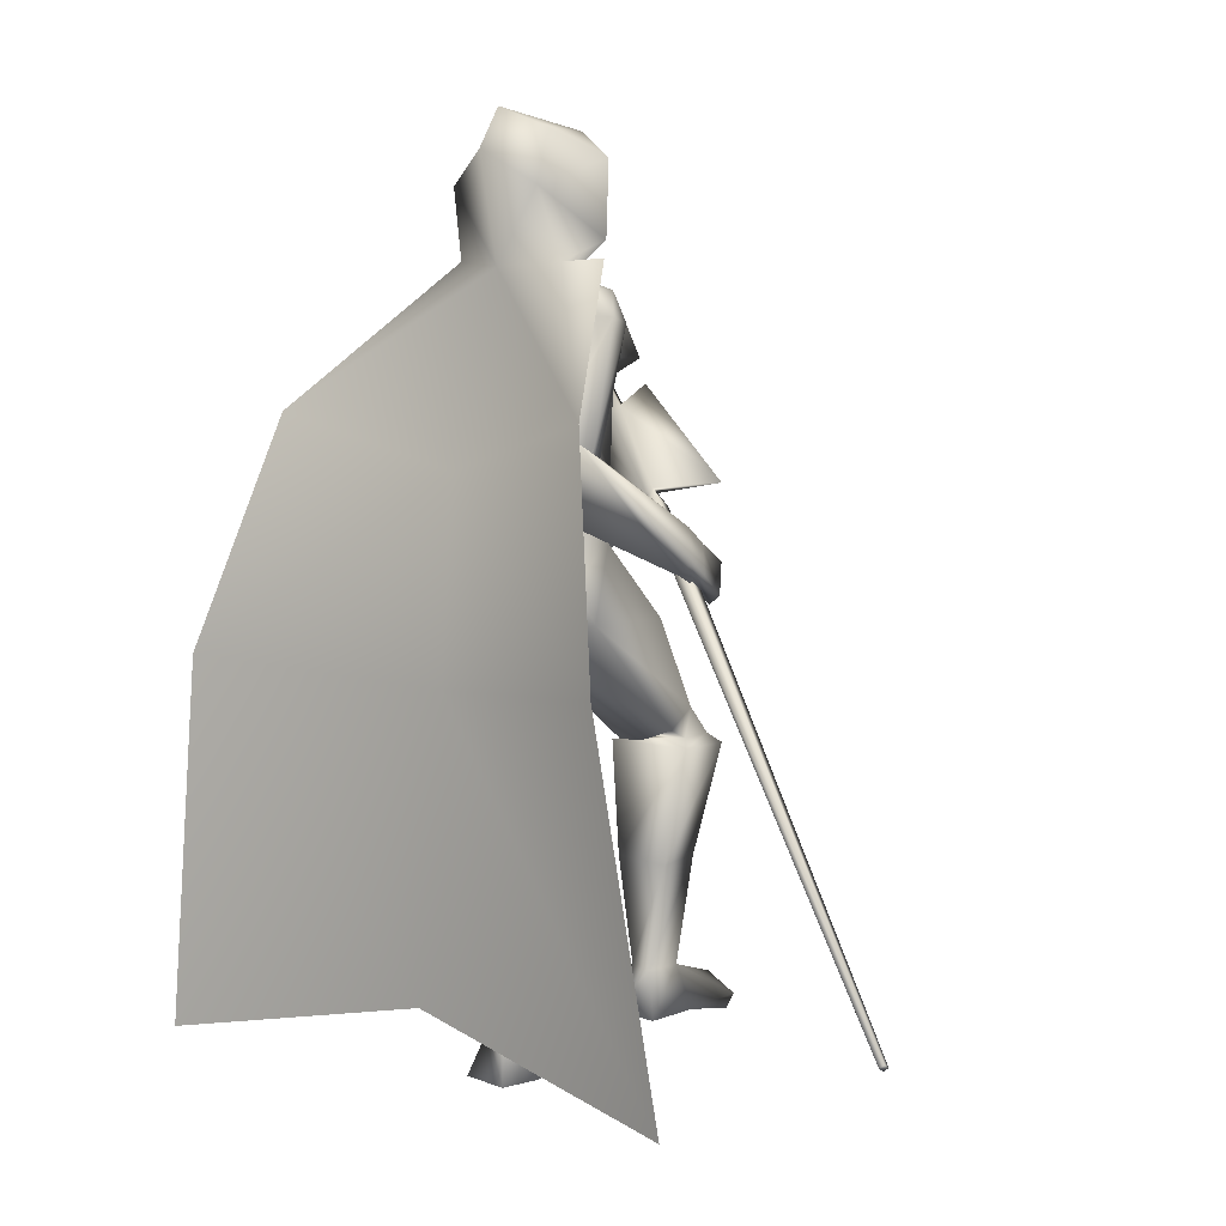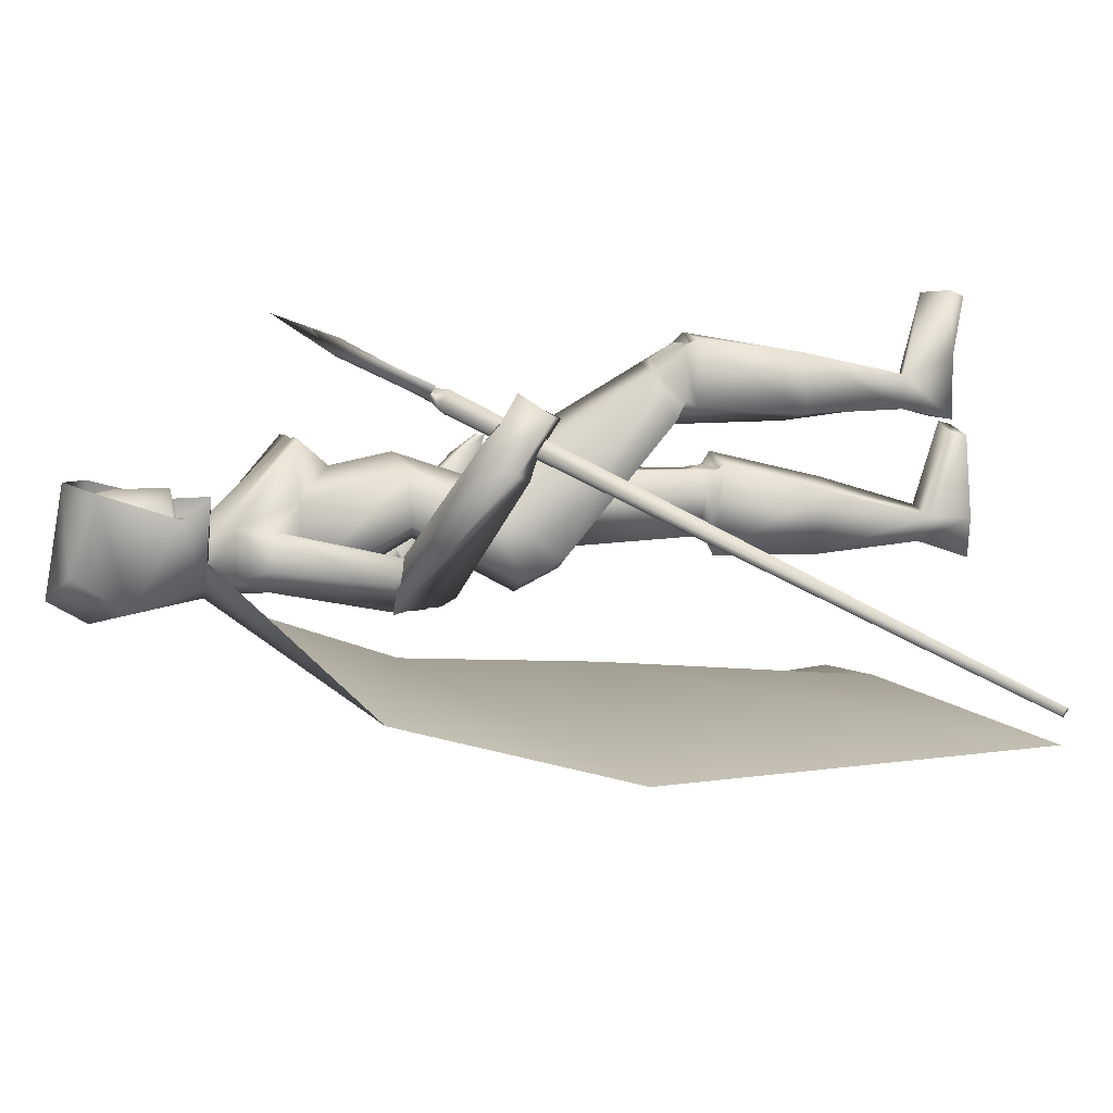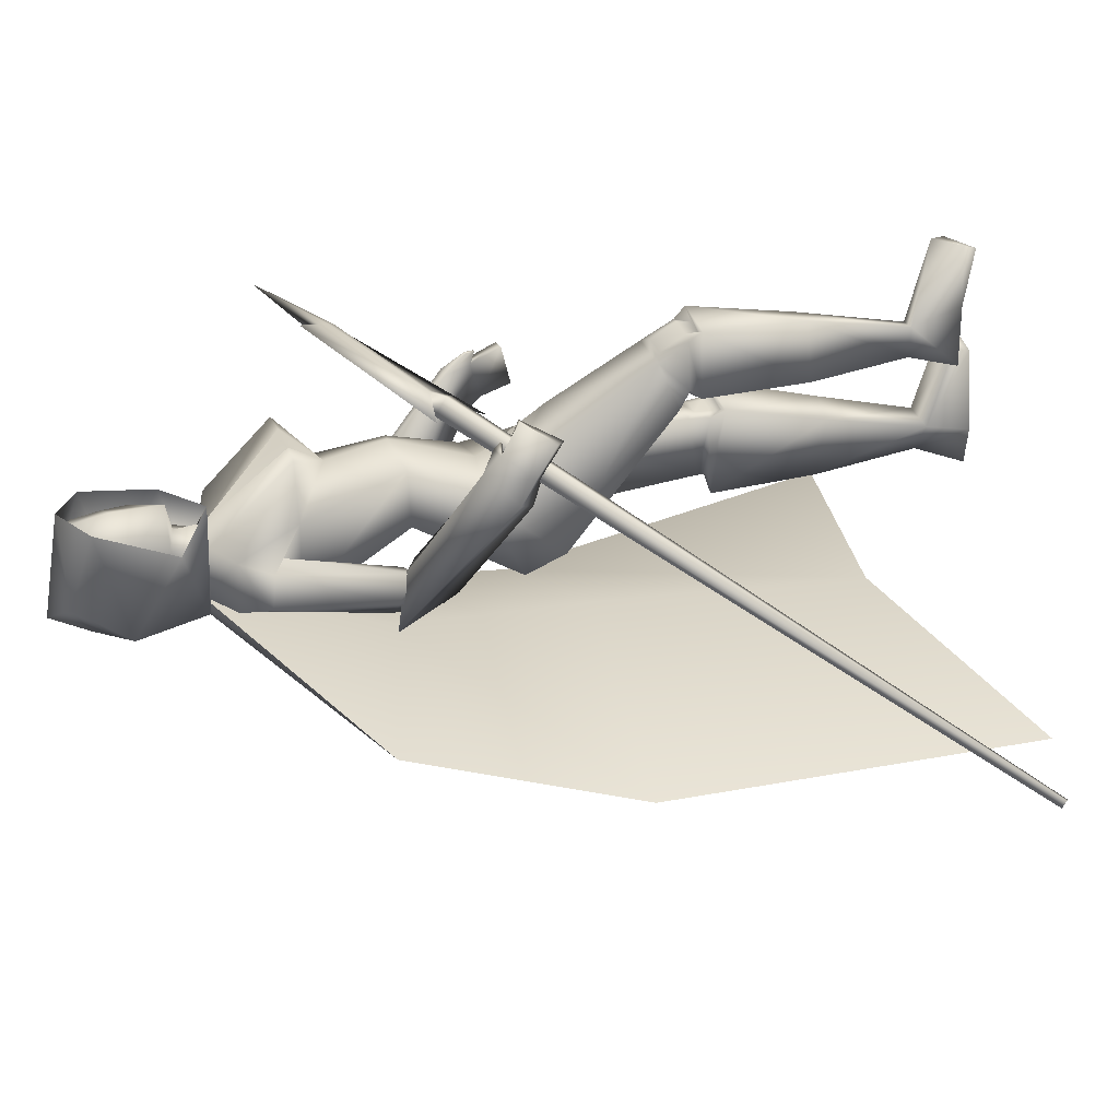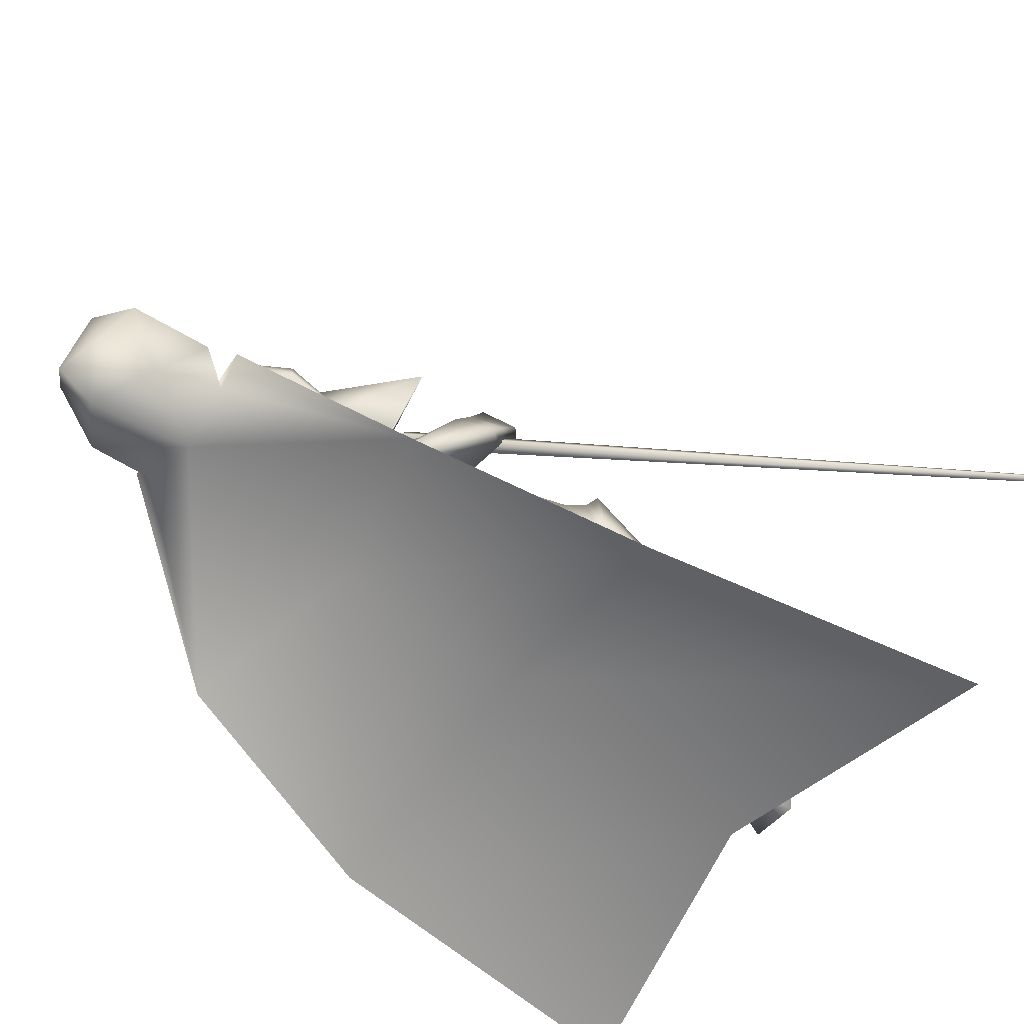
<metadata>
{"format":"obj","ext":"obj","renderer":"f3d","projection":"perspective","resolution":1024,"background":"white","views":[{"elev":7.1,"azim":-136.3,"up":"+Y"},{"elev":11.1,"azim":-105.5,"up":"+Z"},{"elev":34.3,"azim":-107.9,"up":"+Z"},{"elev":-54.3,"azim":-127.7,"up":"+Z"}]}
</metadata>
<code>
o Cube_Cube.001
v -1.095 -0.596 -0.539
v -1.097 -0.5863 -0.5539
v -1.088 -0.5933 -0.5597
v -1.086 -0.6031 -0.5448
v -0.08225 0.3458 -0.03651
v -0.08732 0.3715 -0.07578
v -0.06299 0.3531 -0.09097
v -0.05792 0.3274 -0.0517
v -0.03848 0.3623 -0.04481
v -0.04115 0.3758 -0.06551
v -0.05397 0.3855 -0.0575
v -0.0513 0.372 -0.0368
v 0.1242 0.536 0.05458
v 0.1203 0.5557 0.02435
v 0.139 0.5415 0.01265
v 0.1429 0.5218 0.04289
v 0.0941 0.6029 0.07994
v -0.2151 0.4024 -0.01124
v 0.2092 0.5157 0.008076
v 0.00213 0.2378 -0.1468
v 0.2653 0.6627 0.09737
v 0.08155 0.867 -0.4311
v -0.08045 0.867 -0.4229
v -0.000881 0.866 -0.4552
v 0.04666 0.8467 -0.3354
v -0.03604 0.8467 -0.3312
v 0.1756 0.8214 -0.4424
v -0.1833 0.8196 -0.4028
v 0.1853 0.8157 -0.334
v -0.1644 0.814 -0.2964
v -0.006189 0.791 -0.4657
v -0.005495 0.5852 -0.4589
v 0.1406 0.6805 -0.4636
v -0.1521 0.6821 -0.4359
v 0.0205 0.5853 -0.2037
v 0.1557 0.67 -0.2778
v -0.1253 0.672 -0.2522
v 0.02296 0.4474 -0.1795
v 0.1095 0.4304 -0.2244
v -0.07088 0.4304 -0.206
v 0.003967 0.4094 -0.366
v 0.1221 0.4334 -0.3439
v -0.1072 0.4334 -0.3205
v 0.2422 0.5004 -0.471
v -0.229 0.4959 -0.419
v 0.2343 0.4568 -0.4175
v -0.1973 0.4539 -0.3735
v 0.1532 0.4875 -0.5118
v -0.1599 0.4932 -0.4895
v 0.1624 0.4565 -0.4169
v -0.1306 0.4622 -0.3988
v 0.2641 0.5064 -0.5204
v -0.2466 0.5053 -0.4772
v 0.2395 0.4573 -0.408
v -0.1949 0.4747 -0.3736
v 0.1675 0.3589 -0.5074
v -0.1624 0.3514 -0.4658
v 0.1533 0.4163 -0.4041
v -0.1122 0.4311 -0.3931
v 0.143 0.26 -0.2942
v -0.1329 0.2845 -0.2771
v -0.003212 0.1863 -0.4943
v 0.176 0.2145 -0.4714
v -0.1861 0.2135 -0.4359
v 0.01476 0.01858 -0.2407
v -0.04132 0.1244 -0.1155
v -0.007992 0.06494 -0.4002
v 0.1831 0.1155 -0.4474
v -0.2029 0.1271 -0.3883
v -0.006221 0.08627 -0.4463
v 0.09296 -0.2261 -0.2549
v -0.1293 -0.09413 -0.0121
v 0.009653 -0.2192 -0.2479
v -0.0473 -0.08267 0.001478
v 0.01139 -0.2417 -0.3958
v -0.03145 -0.1784 -0.1125
v 0.1391 -0.2088 -0.3533
v -0.1617 -0.1312 -0.1105
v 0.1107 -0.2967 -0.2224
v -0.1542 -0.1787 0.06265
v -0.000341 -0.2984 -0.2353
v -0.0425 -0.1812 0.06363
v -0.004444 -0.269 -0.4393
v -0.01317 -0.1641 -0.1398
v 0.1517 -0.2829 -0.3631
v -0.1776 -0.1733 -0.08259
v 0.1103 -0.8782 -0.3189
v -0.122 -0.7781 0.002759
v -0.01996 -0.8782 -0.3811
v 0.00329 -0.7452 -0.05173
v -0.007031 -0.8782 -0.4735
v -0.0133 -0.7717 -0.1447
v 0.1122 -0.8782 -0.4638
v -0.1325 -0.7755 -0.1362
v 0.02124 -0.7932 -0.382
v -0.05375 -0.678 -0.05365
v 0.07486 -0.7762 -0.3601
v -0.1098 -0.6702 -0.03609
v 0.02576 -0.7696 -0.4367
v -0.04874 -0.663 -0.113
v 0.07915 -0.7767 -0.4341
v -0.1022 -0.6709 -0.1135
v 0.09417 -0.8428 -0.1731
v -0.1198 -0.7702 0.1466
v 0.015 -0.8361 -0.1924
v -0.05095 -0.7273 0.1363
v 0.01611 -0.8782 -0.1973
v -0.03311 -0.7647 0.1271
v 0.1018 -0.8782 -0.1845
v -0.1105 -0.8035 0.131
v 0.4117 0.08607 -0.3076
v -0.2683 0.1674 -0.07604
v 0.4074 0.09596 -0.2179
v -0.2315 0.2355 -0.02941
v 0.3856 0.06872 -0.3166
v -0.2442 0.147 -0.08374
v 0.3824 0.09176 -0.2168
v -0.2081 0.2316 -0.03864
v 0.3687 0.2355 -0.2413
v -0.2352 0.3155 -0.137
v 0.3859 0.2094 -0.3381
v -0.2937 0.2522 -0.19
v 0.3557 0.185 -0.3559
v -0.2713 0.2203 -0.2084
v 0.3432 0.2307 -0.2434
v -0.2197 0.3045 -0.1495
v 0.003417 0.2624 -0.2453
v 0.1206 0.01258 -0.2442
v -0.1461 0.1151 -0.1295
v 0.3876 0.1743 -0.2372
v -0.239 0.278 -0.09728
v 0.3951 0.1635 -0.3187
v -0.2825 0.2173 -0.1404
v 0.3674 0.1456 -0.3274
v -0.2574 0.196 -0.1495
v 0.3614 0.1695 -0.2386
v -0.2225 0.2677 -0.1099
v 0.3589 0.1601 -0.2049
v -0.1873 0.2589 -0.1026
v 0.365 0.161 -0.2041
v -0.1878 0.2635 -0.09835
v 0.3532 0.1812 -0.203
v -0.183 0.2721 -0.1196
v 0.3598 0.1821 -0.2016
v -0.1831 0.277 -0.1149
v 0.01381 -0.5227 -0.4514
v -0.03184 -0.418 -0.139
v 0.1191 -0.5395 -0.4098
v -0.1415 -0.4322 -0.1096
v 0.07039 -0.546 -0.2852
v -0.1085 -0.4313 0.02016
v 0.004754 -0.54 -0.3066
v -0.04071 -0.4266 0.006669
v 0.2404 0.7638 -0.4273
v -0.2389 0.7599 -0.373
v 0.237 0.749 -0.3542
v -0.2123 0.7464 -0.3058
v 0.1701 0.7406 -0.3322
v -0.1449 0.7445 -0.3066
v 0.138 0.7558 -0.4531
v -0.1551 0.7621 -0.431
v 0.07406 0.6654 -0.1431
v -0.01976 0.6654 -0.1336
v 0.137 0.6684 -0.1503
v -0.0829 0.6684 -0.1279
v 0.2337 0.4581 -0.49
v -0.2211 0.4554 -0.4492
v 0.2232 0.462 -0.4302
v -0.1886 0.473 -0.4008
v 0.1665 0.3971 -0.5159
v -0.1664 0.3863 -0.4831
v 0.16 0.4339 -0.4284
v -0.1285 0.4427 -0.4164
v 0.008645 -0.2672 -0.3977
v -0.03123 -0.1598 -0.1003
v 0.1354 -0.2631 -0.3491
v -0.163 -0.1527 -0.06784
v 0.097 -0.272 -0.253
v -0.1367 -0.1558 0.03259
v 0.01106 -0.2687 -0.2548
v -0.05112 -0.1527 0.04116
v 0.02899 -0.2699 -0.2474
v -0.06984 -0.1535 0.04637
v 0.07686 -0.2717 -0.2465
v -0.1175 -0.1552 0.04148
v 0.03433 -0.2996 -0.2525
v -0.07476 -0.1834 0.04241
v 0.07525 -0.2994 -0.2485
v -0.1158 -0.183 0.04134
v 0.02883 -0.2378 -0.2445
v -0.06766 -0.09731 0.01137
v 0.07377 -0.2412 -0.2475
v -0.112 -0.1028 0.004555
v 0.1565 0.4235 -0.4465
v -0.1317 0.428 -0.4314
v 0.1602 0.4023 -0.4968
v -0.1535 0.3956 -0.4697
v 0.1691 0.4036 -0.4377
v -0.1391 0.4116 -0.4139
v 0.1751 0.3802 -0.4809
v -0.1601 0.3788 -0.4444
v 0.1447 0.4421 -0.4588
v -0.1264 0.4424 -0.4514
v 0.1457 0.4262 -0.5093
v -0.1459 0.415 -0.4922
v 0.007172 0.8467 -0.2966
v 0.02062 0.6594 -0.2025
v 0.003331 0.9352 -0.4448
v 0.04745 0.9194 -0.42
v -0.04079 0.9194 -0.42
v 0.003331 1.058 -0.4985
v 0.08585 1.007 -0.375
v -0.07919 1.007 -0.375
v 0.08031 1.136 -0.4067
v -0.07364 1.136 -0.4067
v 0.003331 1.162 -0.4146
v 0.05683 0.9277 -0.3128
v -0.05017 0.9277 -0.3128
v 0.003331 0.9123 -0.2983
v 0.06614 1.11 -0.2731
v -0.05948 1.11 -0.2731
v 0.003331 1.133 -0.2472
v 0.0791 0.9893 -0.2688
v -0.07244 0.9893 -0.2688
v 0.003331 0.9239 -0.234
v 0.003331 1.145 -0.2125
v 0.09006 1.088 -0.224
v -0.0834 1.088 -0.224
v 0.003331 1.188 -0.4604
v 0.08398 1.146 -0.3978
v -0.07732 1.146 -0.3978
v 0.1365 0.9178 -0.2798
v -0.1298 0.9178 -0.2798
v 0.003331 1.101 -0.5141
v 0.1262 1.027 -0.4715
v -0.1195 1.027 -0.4715
v 0.004068 0.8381 -0.2566
v 0.002593 0.8381 -0.2566
v -0.001718 0.8604 -0.4717
v 0.1413 0.872 -0.4375
v -0.1405 0.872 -0.4232
v 0.2042 0.8785 -0.3562
v -0.1975 0.8785 -0.3562
v 0.3641 0.5617 -0.7434
v -0.4248 0.5617 -0.6631
v -0.02211 0.4479 -0.622
v 0.4872 0.05359 -0.8948
v -0.5759 0.05359 -0.7865
v -0.02569 0.003518 -0.6572
v 0.6188 -0.7848 -0.8626
v -0.6983 -0.7848 -0.7284
v -0.02725 -0.6482 -0.7293
v 0.08688 1.072 -0.3908
v -0.08022 1.072 -0.3908
v 0.003331 1.106 -0.4566
v 0.07792 1.047 -0.2709
v -0.07126 1.047 -0.2709
v 0.003331 1.037 -0.2311
f 1 2 3
f 1 3 4
f 1 5 6
f 1 6 2
f 2 6 7
f 2 7 3
f 3 7 8
f 3 8 4
f 5 1 4
f 5 4 8
f 5 8 9
f 5 9 12
f 8 7 10
f 8 10 9
f 7 6 11
f 7 11 10
f 6 5 12
f 6 12 11
f 10 11 14
f 10 14 15
f 12 9 16
f 12 16 13
f 14 11 18
f 14 18 17
f 10 15 19
f 10 19 20
f 15 16 19
f 13 14 17
f 11 12 18
f 9 10 20
f 9 20 19
f 9 19 16
f 12 13 17
f 12 17 18
f 13 21 14
f 13 16 21
f 15 21 16
f 14 21 15
f 22 25 29
f 22 29 27
f 30 26 23
f 30 23 28
f 22 27 31
f 22 31 24
f 31 28 23
f 31 23 24
f 31 27 33
f 31 33 32
f 34 28 31
f 34 31 32
f 36 35 38
f 36 38 39
f 38 35 37
f 38 37 40
f 32 33 42
f 32 42 41
f 43 34 32
f 43 32 41
f 33 36 39
f 33 39 42
f 40 37 34
f 40 34 43
f 41 42 63
f 41 63 62
f 64 43 41
f 64 41 62
f 42 39 60
f 42 60 63
f 61 40 43
f 61 43 64
f 63 68 70
f 63 70 62
f 70 69 64
f 70 64 62
f 87 89 91
f 87 91 93
f 92 90 88
f 92 88 94
f 99 91 89
f 99 89 95
f 90 92 100
f 90 100 96
f 101 93 91
f 101 91 99
f 92 94 102
f 92 102 100
f 97 87 93
f 97 93 101
f 94 88 98
f 94 98 102
f 97 95 105
f 97 105 103
f 106 96 98
f 106 98 104
f 87 97 103
f 87 103 109
f 104 98 88
f 104 88 110
f 95 89 107
f 95 107 105
f 108 90 96
f 108 96 106
f 89 87 109
f 89 109 107
f 110 88 90
f 110 90 108
f 105 107 109
f 105 109 103
f 110 108 106
f 110 106 104
f 111 113 117
f 111 117 115
f 118 114 112
f 118 112 116
f 38 127 60
f 38 60 39
f 61 127 38
f 61 38 40
f 60 127 65
f 60 65 128
f 66 127 61
f 66 61 129
f 60 128 68
f 60 68 63
f 69 129 61
f 69 61 64
f 119 130 132
f 119 132 121
f 133 131 120
f 133 120 122
f 130 113 111
f 130 111 132
f 112 114 131
f 112 131 133
f 121 132 134
f 121 134 123
f 135 133 122
f 135 122 124
f 132 111 115
f 132 115 134
f 116 112 133
f 116 133 135
f 136 117 113
f 136 113 130
f 114 118 137
f 114 137 131
f 123 134 136
f 123 136 125
f 137 135 124
f 137 124 126
f 134 115 117
f 134 117 136
f 118 116 135
f 118 135 137
f 136 130 140
f 136 140 138
f 141 131 137
f 141 137 139
f 125 136 138
f 125 138 142
f 139 137 126
f 139 126 143
f 130 119 144
f 130 144 140
f 145 120 131
f 145 131 141
f 119 125 142
f 119 142 144
f 143 126 120
f 143 120 145
f 142 138 140
f 142 140 144
f 141 139 143
f 141 143 145
f 85 148 146
f 85 146 83
f 147 149 86
f 147 86 84
f 148 101 99
f 148 99 146
f 100 102 149
f 100 149 147
f 79 150 148
f 79 148 85
f 149 151 80
f 149 80 86
f 150 97 101
f 150 101 148
f 102 98 151
f 102 151 149
f 81 152 150
f 81 150 79
f 151 153 82
f 151 82 80
f 152 95 97
f 152 97 150
f 98 96 153
f 98 153 151
f 83 146 152
f 83 152 81
f 153 147 84
f 153 84 82
f 146 99 95
f 146 95 152
f 96 100 147
f 96 147 153
f 65 67 75
f 65 75 73
f 76 67 66
f 76 66 74
f 68 128 71
f 68 71 77
f 72 129 69
f 72 69 78
f 67 68 77
f 67 77 75
f 78 69 67
f 78 67 76
f 71 128 65
f 71 65 73
f 66 129 72
f 66 72 74
f 52 54 119
f 52 119 121
f 120 55 53
f 120 53 122
f 52 121 123
f 52 123 56
f 124 122 53
f 124 53 57
f 54 58 125
f 54 125 119
f 126 59 55
f 126 55 120
f 56 123 125
f 56 125 58
f 126 124 57
f 126 57 59
f 29 156 154
f 29 154 27
f 155 157 30
f 155 30 28
f 156 46 44
f 156 44 154
f 45 47 157
f 45 157 155
f 36 158 156
f 36 156 29
f 157 159 37
f 157 37 30
f 158 50 46
f 158 46 156
f 47 51 159
f 47 159 157
f 33 160 158
f 33 158 36
f 159 161 34
f 159 34 37
f 160 48 50
f 160 50 158
f 51 49 161
f 51 161 159
f 27 154 160
f 27 160 33
f 161 155 28
f 161 28 34
f 154 44 48
f 154 48 160
f 49 45 155
f 49 155 161
f 67 70 68
f 69 70 67
f 65 127 67
f 67 127 66
f 29 164 36
f 37 165 30
f 25 162 164
f 25 164 29
f 165 163 26
f 165 26 30
f 35 36 164
f 35 164 162
f 165 37 35
f 165 35 163
f 46 168 166
f 46 166 44
f 167 169 47
f 167 47 45
f 168 54 52
f 168 52 166
f 53 55 169
f 53 169 167
f 44 166 170
f 44 170 48
f 171 167 45
f 171 45 49
f 166 52 56
f 166 56 170
f 57 53 167
f 57 167 171
f 50 172 168
f 50 168 46
f 169 173 51
f 169 51 47
f 172 58 54
f 172 54 168
f 55 59 173
f 55 173 169
f 77 176 174
f 77 174 75
f 175 177 78
f 175 78 76
f 176 85 83
f 176 83 174
f 84 86 177
f 84 177 175
f 71 178 176
f 71 176 77
f 177 179 72
f 177 72 78
f 178 79 85
f 178 85 176
f 86 80 179
f 86 179 177
f 75 174 180
f 75 180 73
f 181 175 76
f 181 76 74
f 174 83 81
f 174 81 180
f 82 84 175
f 82 175 181
f 180 81 186
f 180 186 182
f 187 82 181
f 187 181 183
f 73 180 182
f 73 182 190
f 183 181 74
f 183 74 191
f 79 178 184
f 79 184 188
f 185 179 80
f 185 80 189
f 178 71 192
f 178 192 184
f 193 72 179
f 193 179 185
f 81 79 188
f 81 188 186
f 189 80 82
f 189 82 187
f 71 73 190
f 71 190 192
f 191 74 72
f 191 72 193
f 190 182 184
f 190 184 192
f 185 183 191
f 185 191 193
f 182 186 188
f 182 188 184
f 189 187 183
f 189 183 185
f 58 172 194
f 58 194 198
f 195 173 59
f 195 59 199
f 172 50 202
f 172 202 194
f 203 51 173
f 203 173 195
f 170 56 200
f 170 200 196
f 201 57 171
f 201 171 197
f 48 170 196
f 48 196 204
f 197 171 49
f 197 49 205
f 56 58 198
f 56 198 200
f 199 59 57
f 199 57 201
f 50 48 204
f 50 204 202
f 205 49 51
f 205 51 203
f 204 196 194
f 204 194 202
f 195 197 205
f 195 205 203
f 196 200 198
f 196 198 194
f 199 201 197
f 199 197 195
f 162 25 206
f 162 206 207
f 206 26 163
f 206 163 207
f 35 162 207
f 207 163 35
f 223 217 209
f 223 209 212
f 210 218 224
f 210 224 213
f 208 211 212
f 208 212 209
f 213 211 208
f 213 208 210
f 220 214 216
f 220 216 222
f 216 215 221
f 216 221 222
f 225 219 217
f 225 217 223
f 218 219 225
f 218 225 224
f 22 209 217
f 22 217 25
f 218 210 23
f 218 23 26
f 22 24 208
f 22 208 209
f 208 24 23
f 208 23 210
f 25 217 219
f 25 219 206
f 219 218 26
f 219 26 206
f 226 227 230
f 226 230 229
f 231 228 226
f 231 226 229
f 235 230 227
f 235 227 232
f 228 231 236
f 228 236 233
f 234 229 230
f 234 230 235
f 231 229 234
f 231 234 236
f 240 235 232
f 240 232 237
f 233 236 241
f 233 241 238
f 239 234 235
f 239 235 240
f 236 234 239
f 236 239 241
f 240 237 242
f 240 242 244
f 243 238 241
f 243 241 245
f 239 240 244
f 239 244 246
f 245 241 239
f 245 239 246
f 246 244 247
f 246 247 249
f 248 245 246
f 248 246 249
f 247 250 252
f 247 252 249
f 251 248 249
f 251 249 252
f 212 253 256
f 212 256 223
f 253 214 220
f 253 220 256
f 215 254 257
f 215 257 221
f 254 213 224
f 254 224 257
f 214 253 255
f 214 255 216
f 253 212 211
f 253 211 255
f 213 254 255
f 213 255 211
f 254 215 216
f 254 216 255
f 256 220 222
f 256 222 258
f 221 257 258
f 221 258 222
f 256 258 225
f 256 225 223
f 257 224 225
f 257 225 258

</code>
